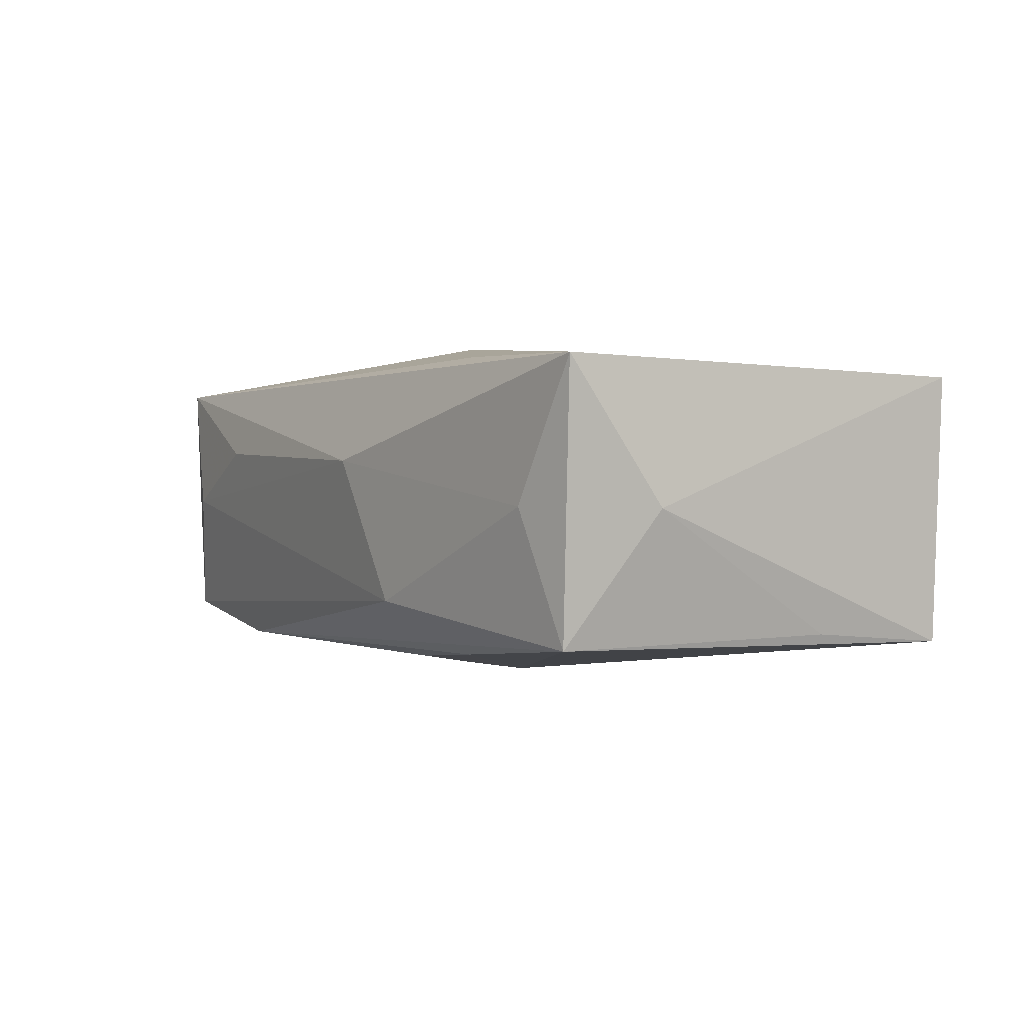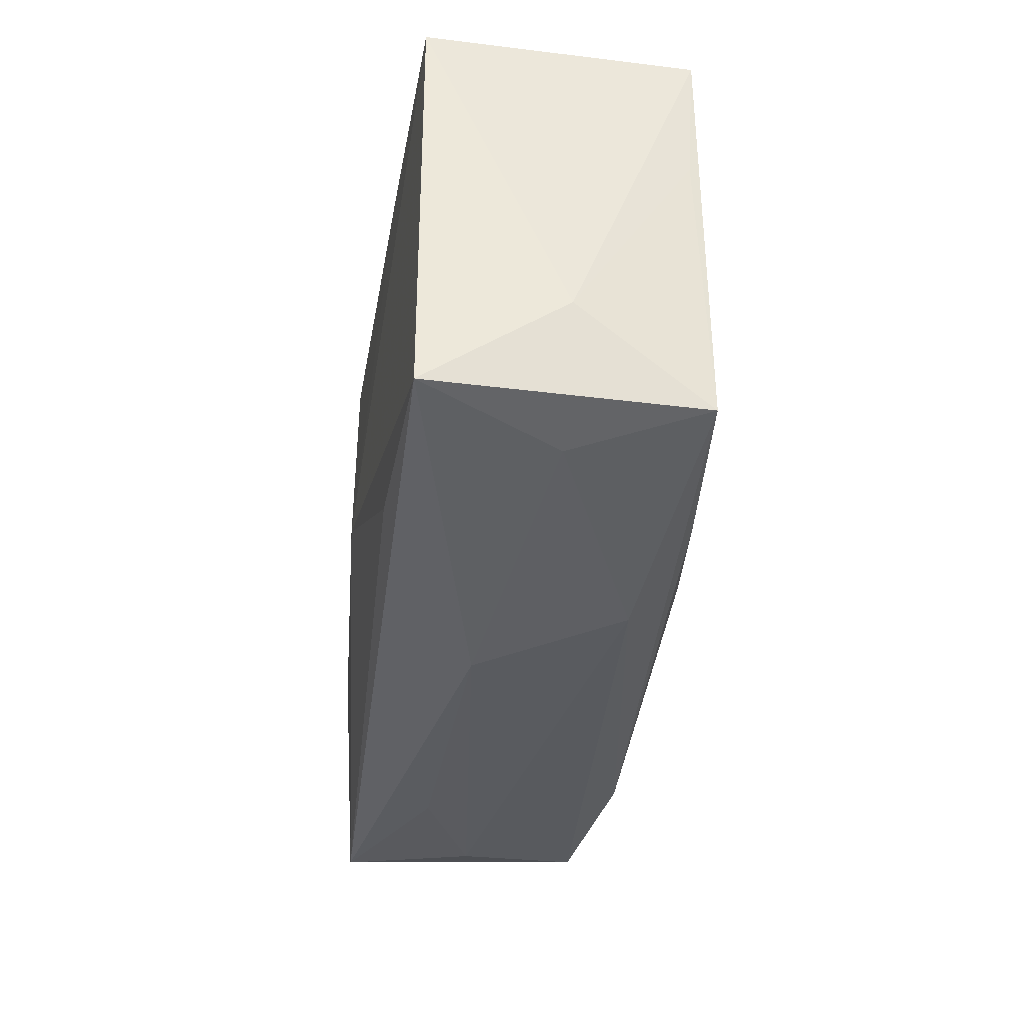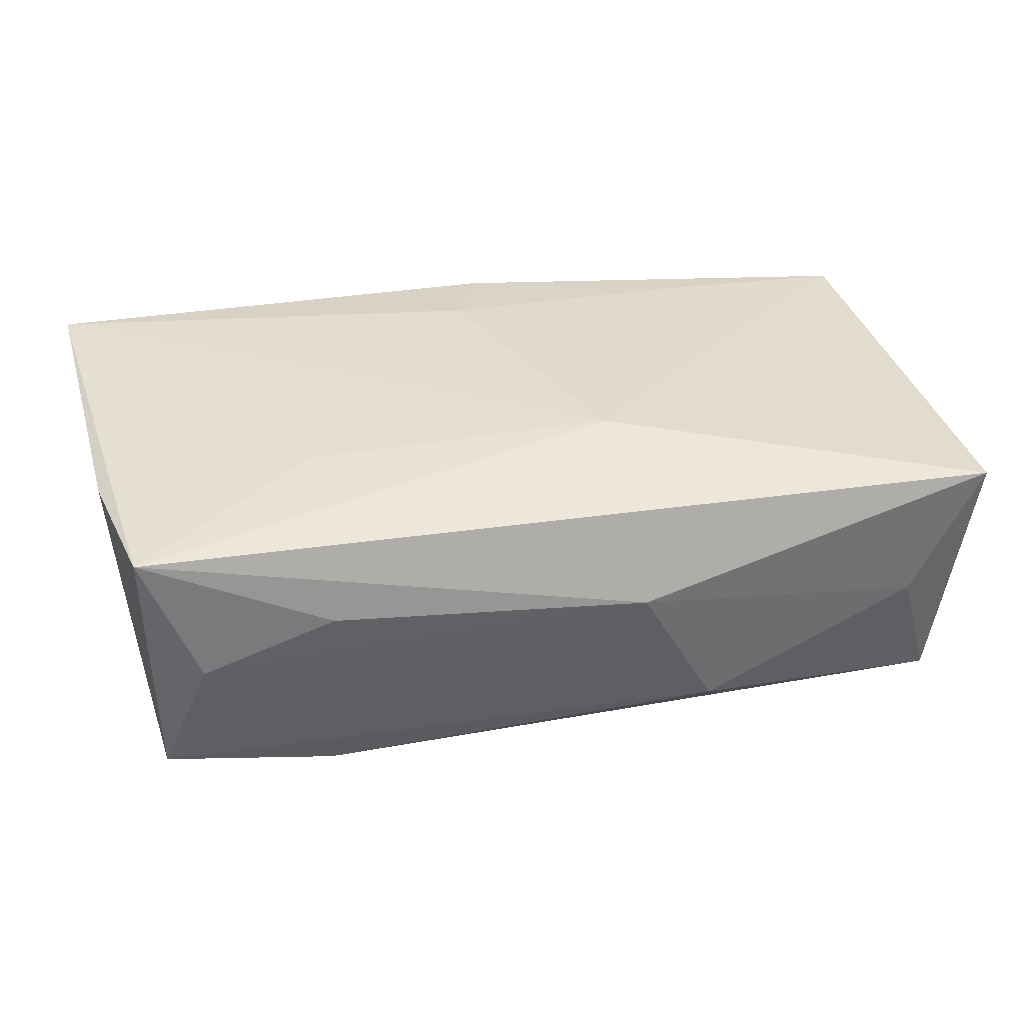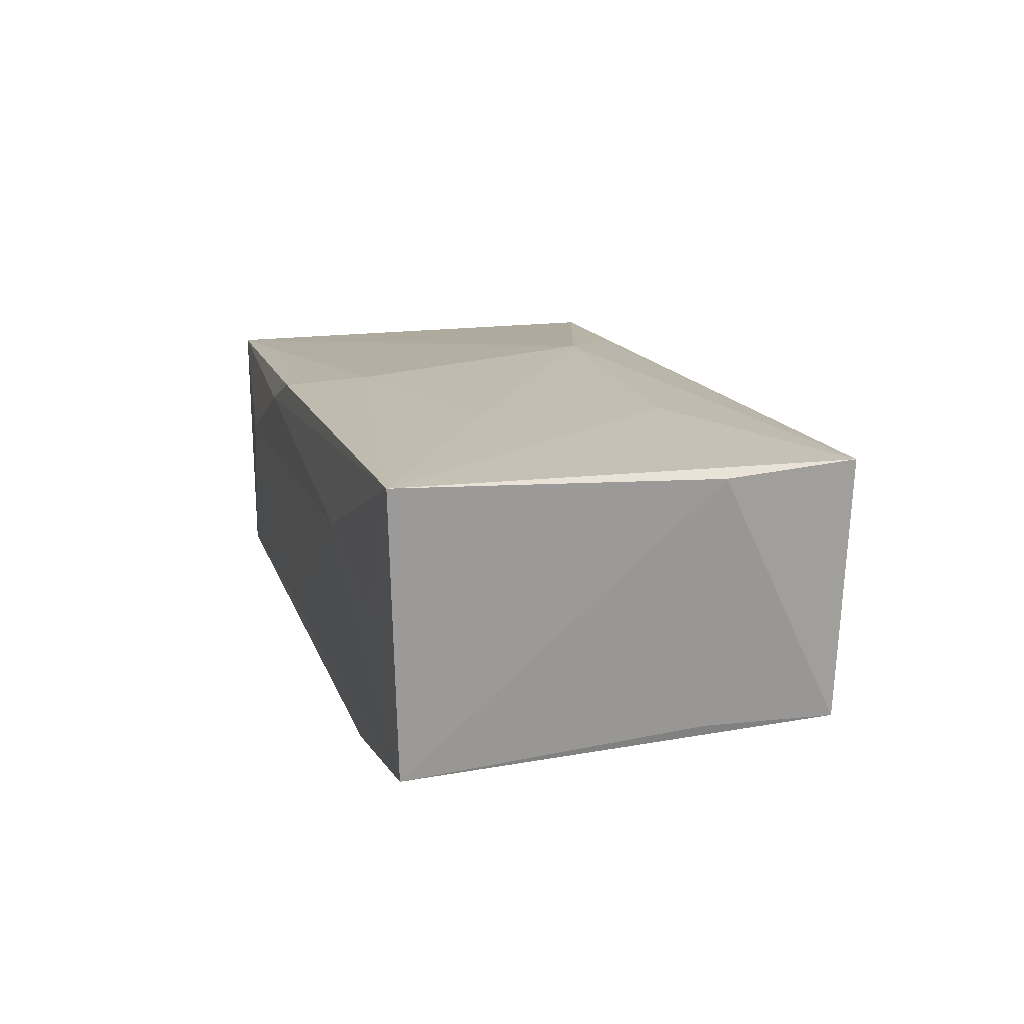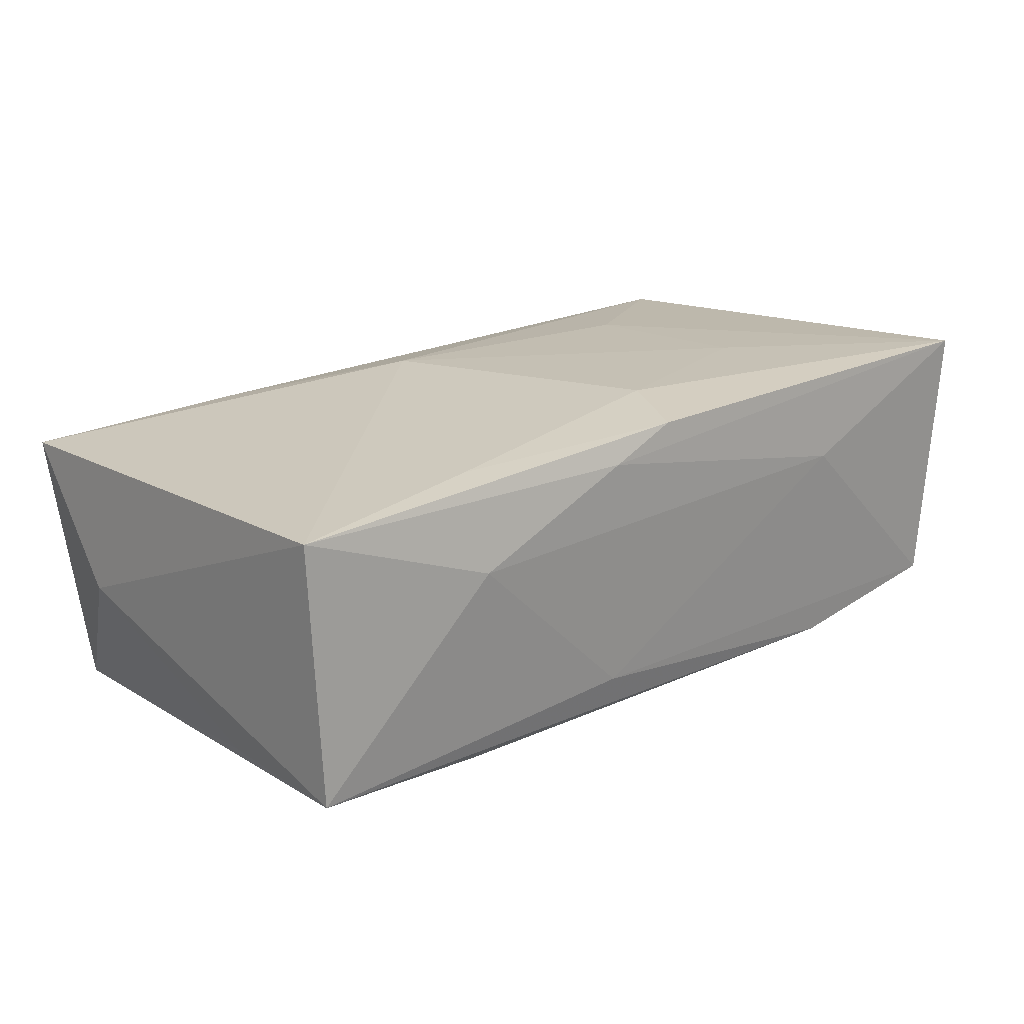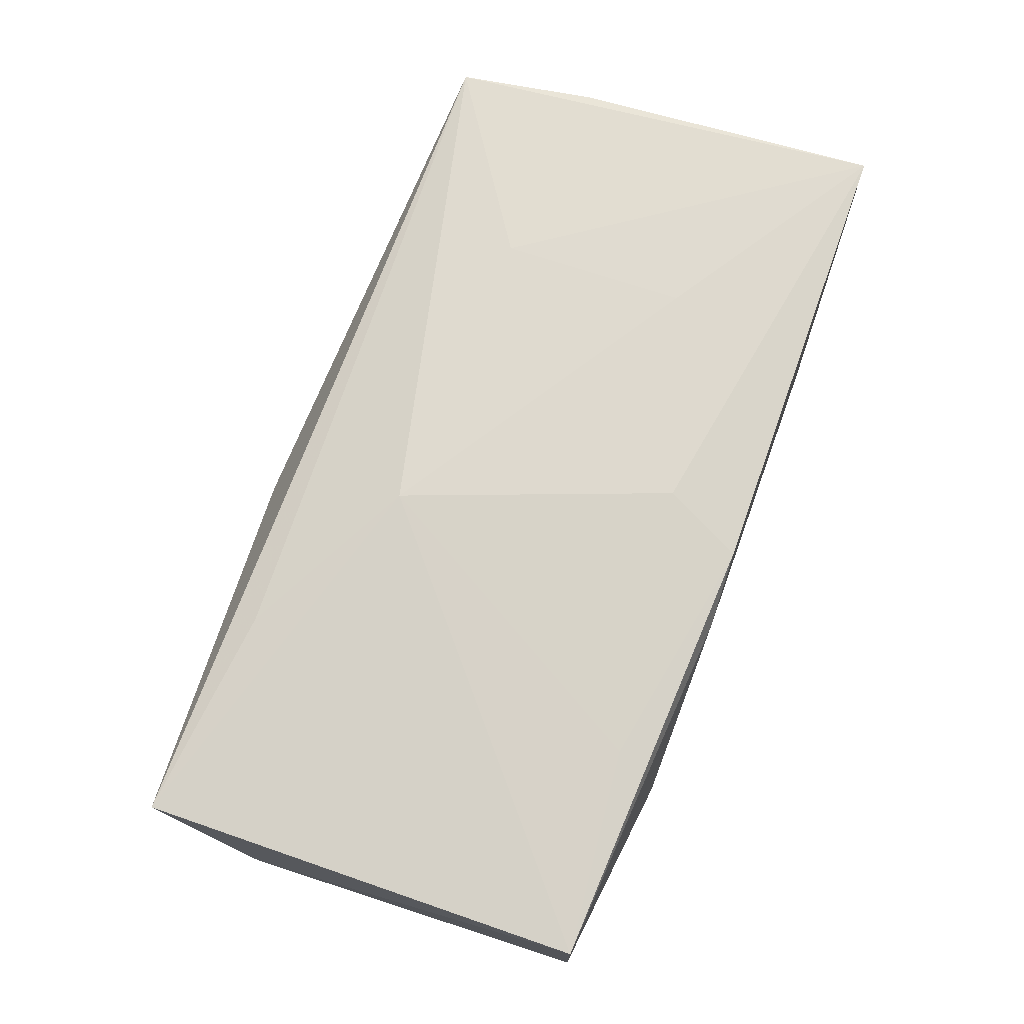
<metadata>
{"format":"obj","ext":"obj","renderer":"f3d","projection":"perspective","resolution":1024,"background":"white","views":[{"elev":-1.6,"azim":58.8,"up":"+Z"},{"elev":-37.4,"azim":84.6,"up":"+Y"},{"elev":35.4,"azim":-13.7,"up":"+Z"},{"elev":16.2,"azim":-106.4,"up":"+Z"},{"elev":18.4,"azim":137.8,"up":"+Z"},{"elev":71.6,"azim":110.1,"up":"+Z"}]}
</metadata>
<code>
v 0.007035 0.02007 0.01017
v 0.03511 -0.0178 -0.01195
v -0.01938 -0.007967 0.01317
v -0.02146 0.01842 -0.01241
v -0.02053 -0.01753 -0.01213
v 0.006498 -0.02172 0.003265
v 0.0009887 0.01984 0.01258
v 0.006224 -0.008832 0.01353
v 0.03596 0.01785 -0.0119
v -0.03724 -0.006656 0.0118
v -0.03559 -0.006079 -0.008683
v -0.03096 0.01942 0.001263
v 0.02105 0.01985 0.004099
v 0.03793 -0.01903 0.0097
v -0.03521 -0.01829 0.01195
v -0.03691 0.01869 -0.009715
v 0.03596 0.00595 -0.01111
v 0.007271 -0.004428 -0.01483
v 0.02016 -0.01681 0.01109
v 0.00591 0.01882 -0.009555
v -0.01197 -0.008651 -0.01365
v 0.038 -0.01093 -0.001424
v 0.009322 -0.01517 -0.01336
v -0.01973 0.02007 0.005558
v 0.005303 -0.008675 -0.01422
v -0.03472 -0.01748 -0.009422
v 1.176e-05 0.008898 -0.01438
v 0.03173 -0.01959 -0.001279
v -0.01984 -0.02035 0.005205
v -0.03076 -0.01936 0.0009161
v 0.01301 -0.02095 -0.008594
v -0.03828 0.0196 0.01336
v 0.01941 -0.01667 -0.01282
v 0.02019 0.01705 -0.01298
v 0.02036 0.01626 0.01144
v -0.002084 0.01322 0.01353
v -0.01967 0.007674 0.01353
v 0.03723 0.01791 0.009806
f 1 32 7
f 24 32 1
f 3 15 8
f 32 15 3
f 10 15 32
f 26 15 10
f 32 16 10
f 19 14 8
f 8 15 19
f 19 15 14
f 1 7 38
f 8 14 38
f 18 21 27
f 27 21 4
f 18 9 2
f 30 15 26
f 26 31 30
f 14 15 6
f 6 30 31
f 36 7 32
f 20 9 4
f 4 16 20
f 20 16 24
f 32 24 12
f 12 16 32
f 24 16 12
f 37 3 8
f 32 3 37
f 8 36 37
f 37 36 32
f 11 16 26
f 26 10 11
f 11 10 16
f 1 38 13
f 13 38 9
f 9 20 13
f 13 24 1
f 13 20 24
f 4 9 34
f 34 27 4
f 34 9 18
f 18 27 34
f 14 2 22
f 22 38 14
f 9 38 22
f 28 2 14
f 31 2 28
f 14 6 28
f 28 6 31
f 18 2 33
f 15 30 29
f 29 6 15
f 30 6 29
f 35 38 7
f 7 36 35
f 8 38 35
f 35 36 8
f 17 2 9
f 9 22 17
f 17 22 2
f 25 21 18
f 26 16 5
f 5 31 26
f 21 25 5
f 4 21 5
f 5 16 4
f 5 2 31
f 5 33 2
f 33 5 23
f 23 5 25
f 18 33 23
f 23 25 18

</code>
